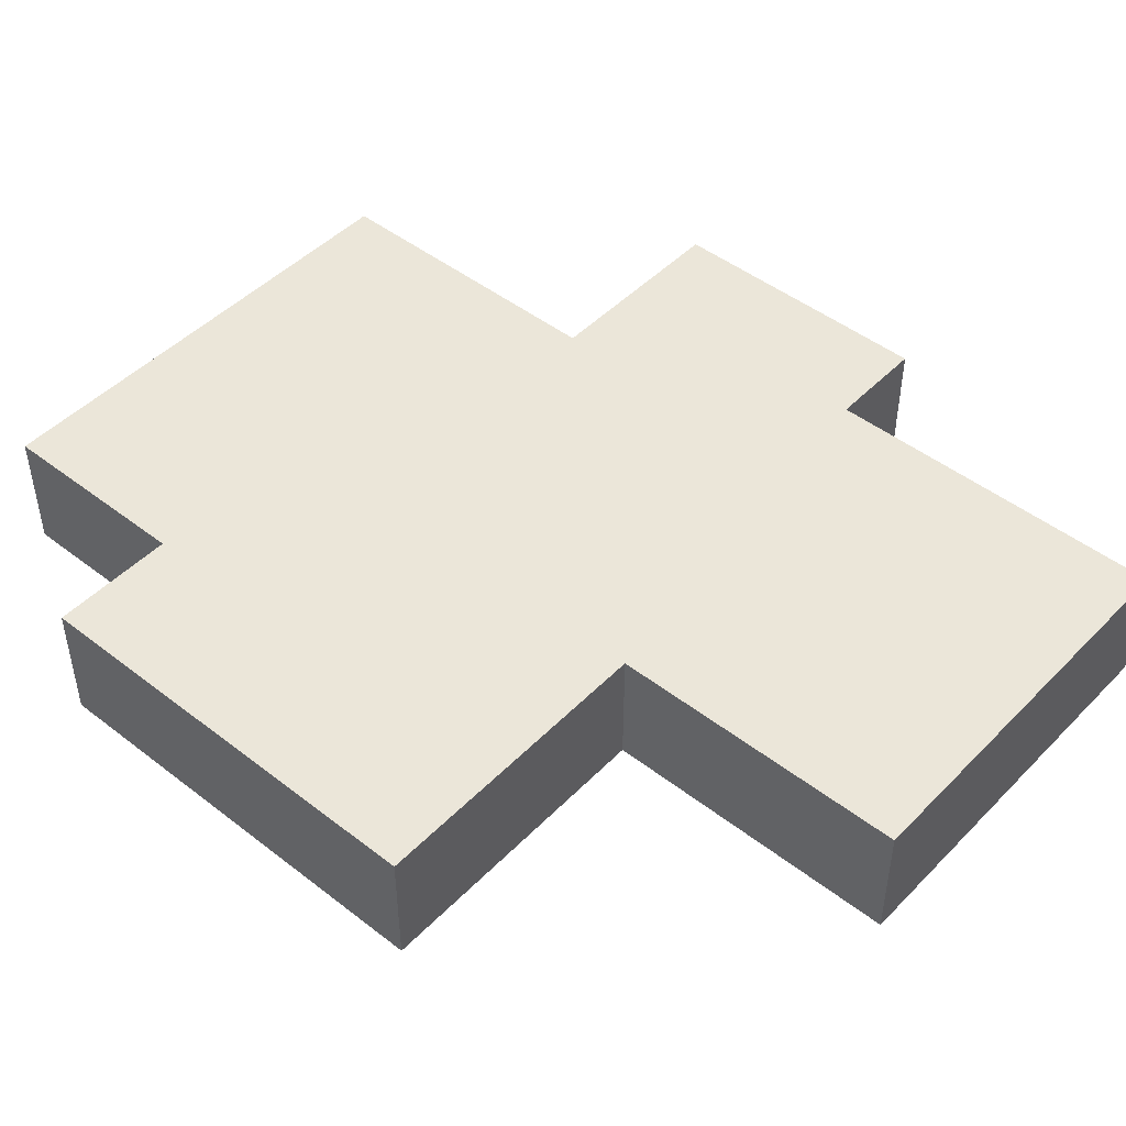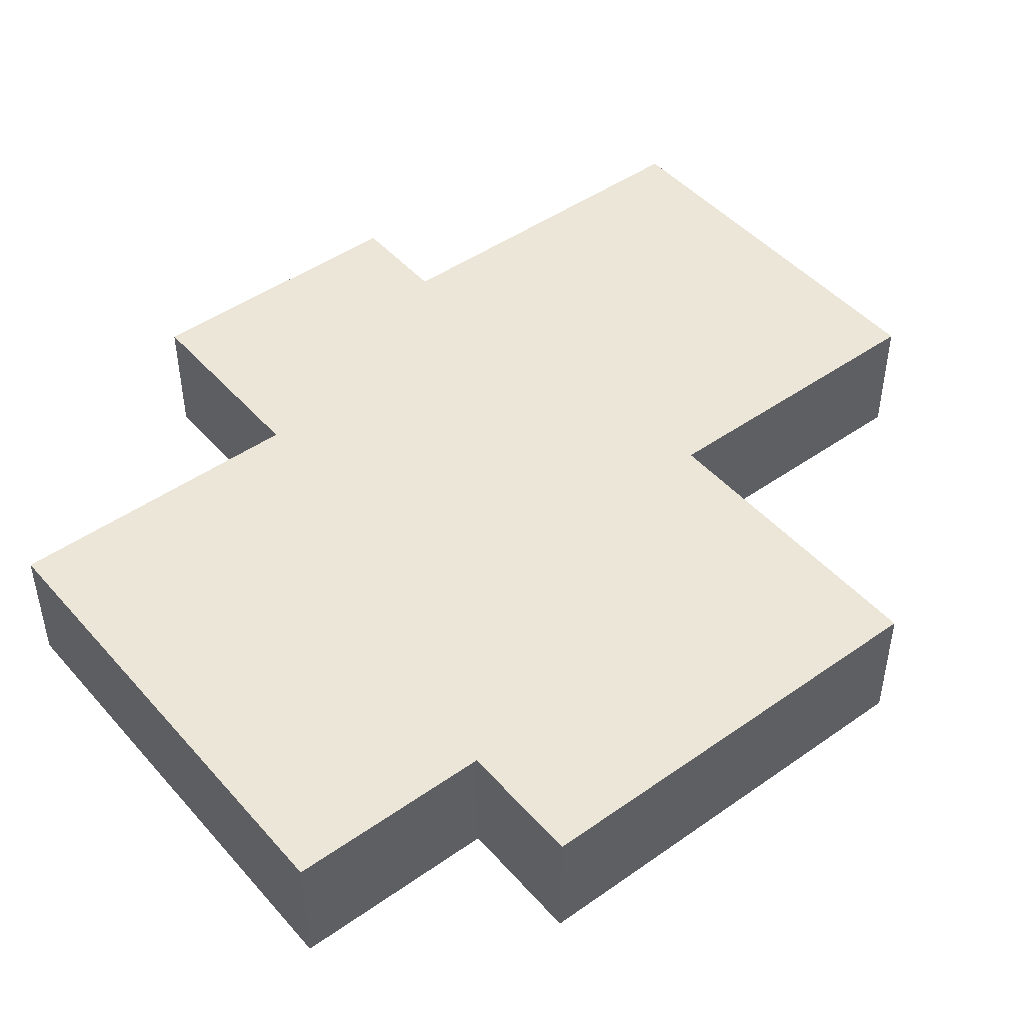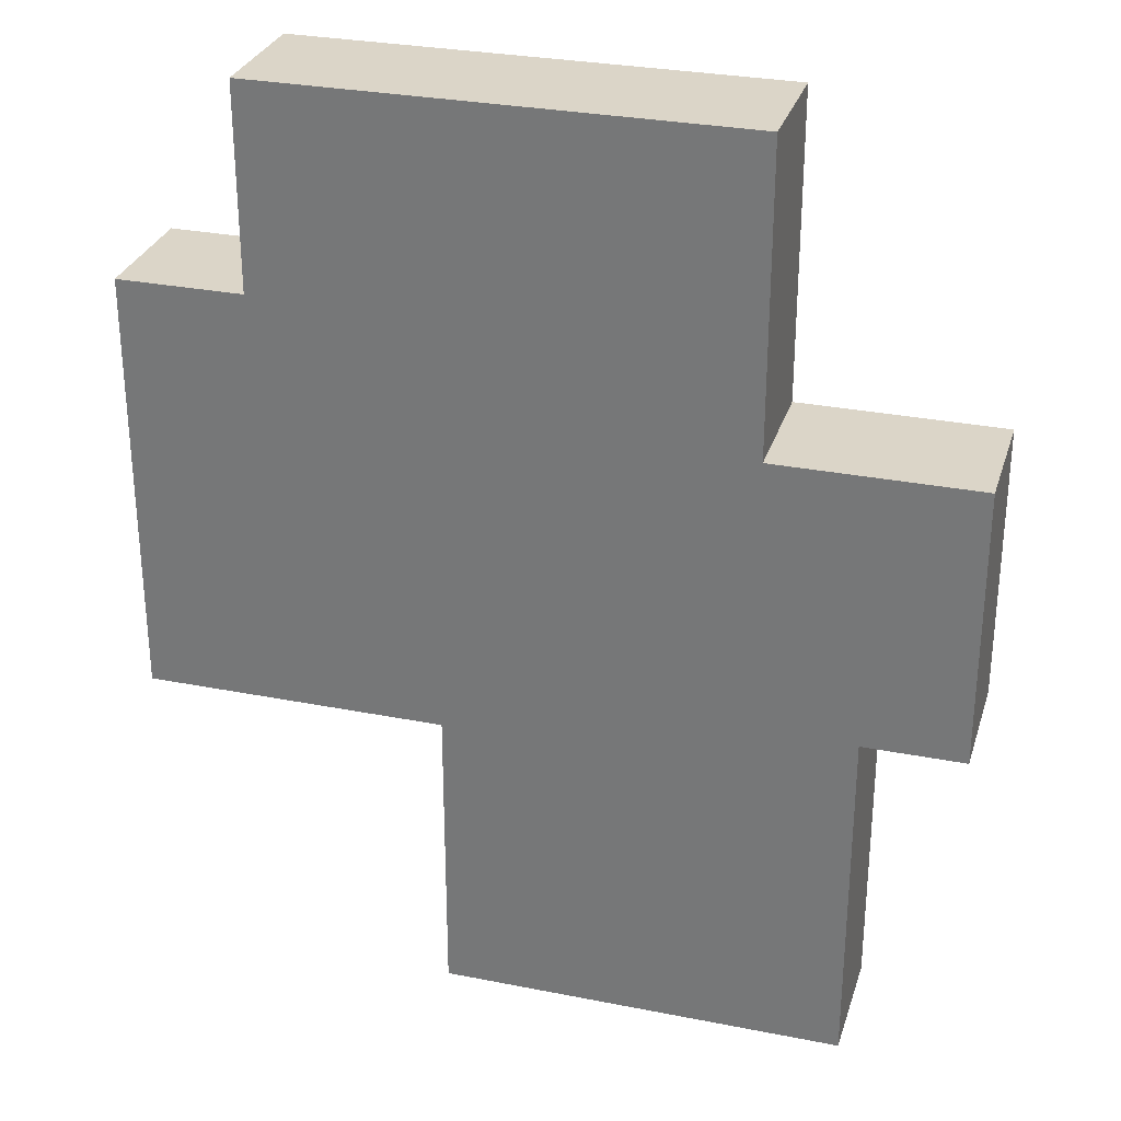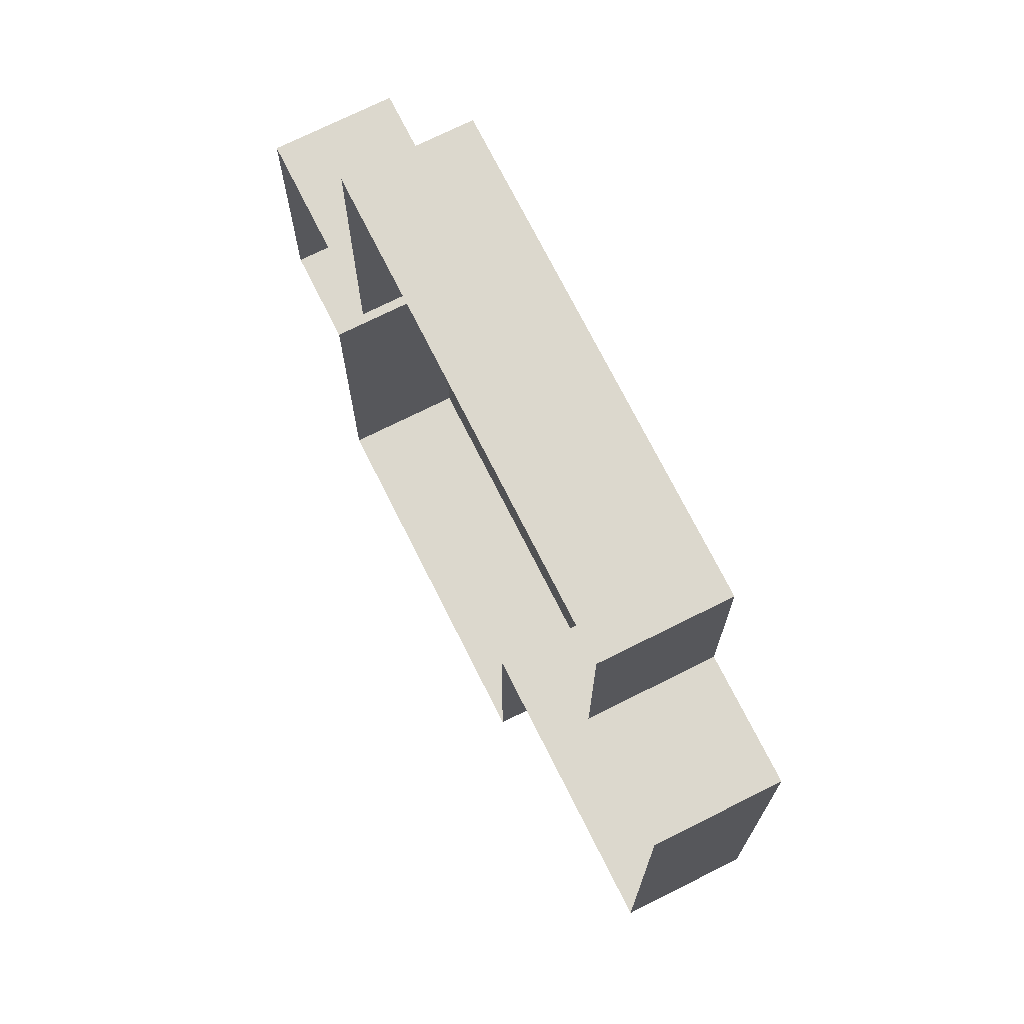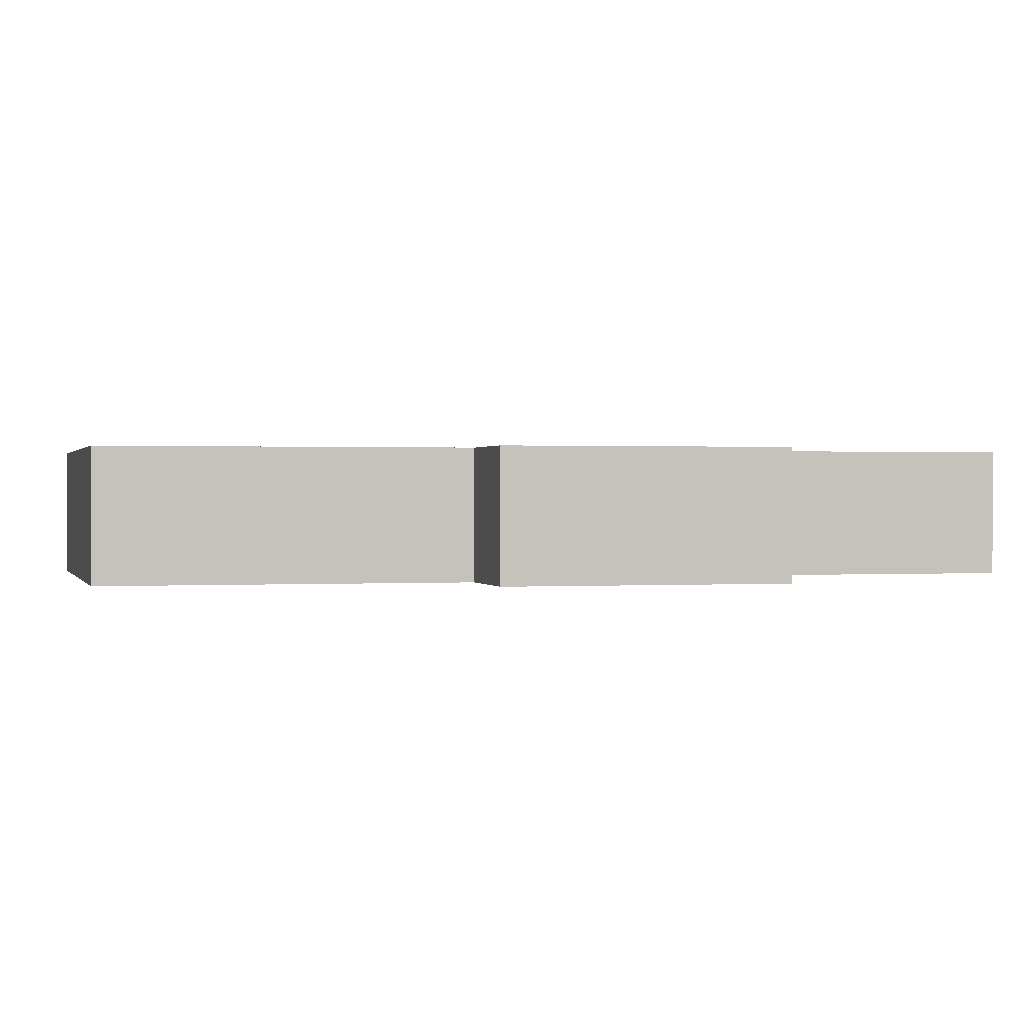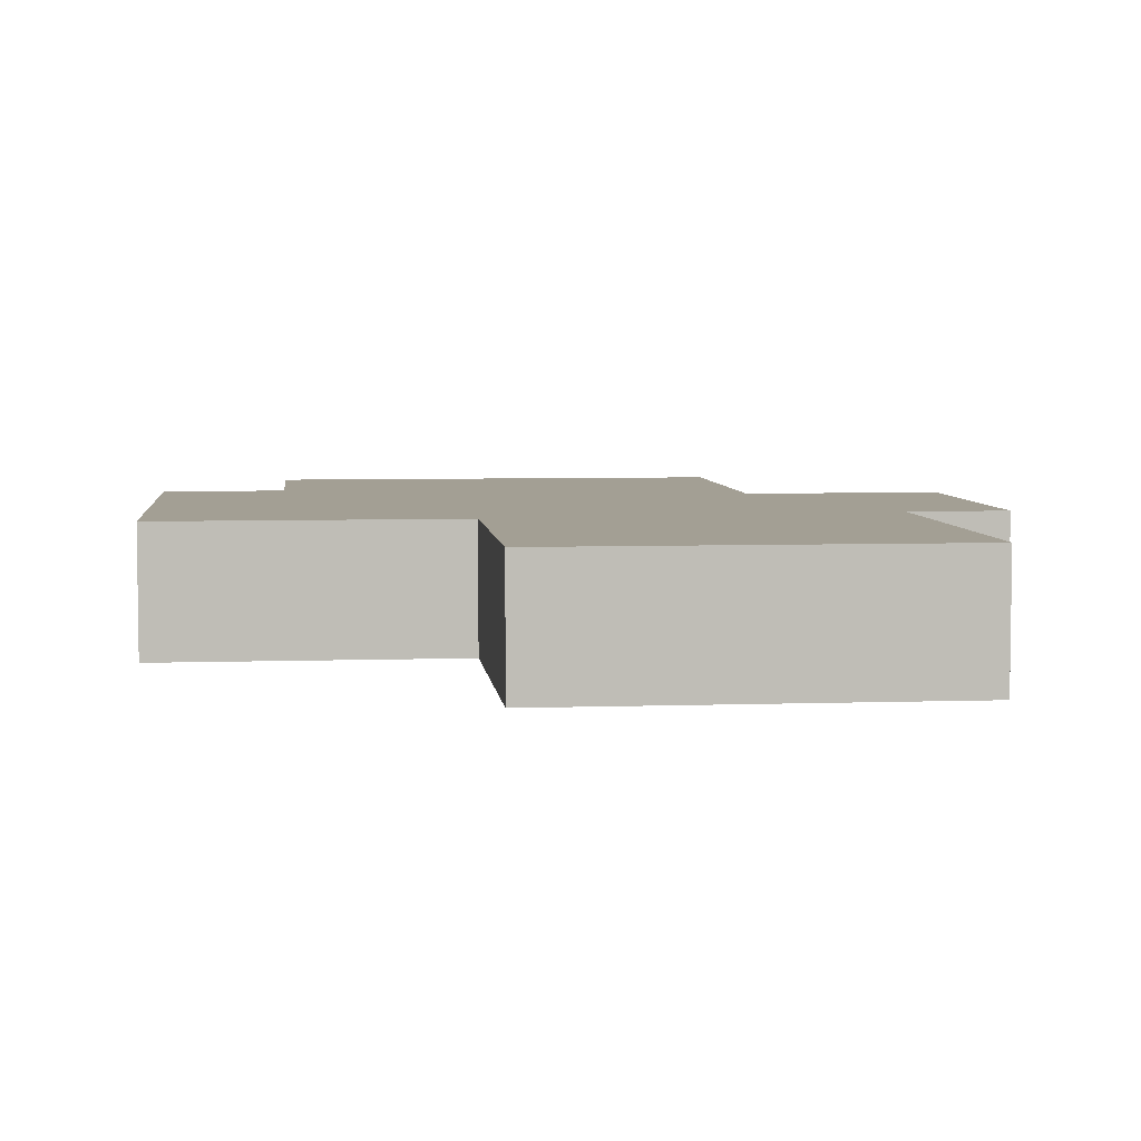
<metadata>
{"format":"obj","ext":"obj","renderer":"f3d","projection":"perspective","resolution":1024,"background":"white","views":[{"elev":47.0,"azim":-48.7,"up":"+Z"},{"elev":46.5,"azim":-128.7,"up":"+Z"},{"elev":29.6,"azim":16.2,"up":"+Y"},{"elev":72.4,"azim":-116.6,"up":"+Y"},{"elev":0.5,"azim":75.7,"up":"+Z"},{"elev":5.4,"azim":-6.1,"up":"+Z"}]}
</metadata>
<code>
g fort_frozen_sea_ice_floe_16
v -2 1.312 -0.3125
v -2 1.312 0.3125
v -2 -0.8125 0.3125
v -2 -0.8125 -0.3125
v -2 -0.8125 -0.3125
v -2 -0.8125 0.3125
v -0.5 -0.8125 0.3125
v -0.5 -0.8125 -0.3125
v -0.5 -0.8125 -0.3125
v -0.5 -0.8125 0.3125
v -0.5 -2.312 0.3125
v -0.5 -2.312 -0.3125
v -0.5 -2.312 -0.3125
v -0.5 -2.312 0.3125
v 1.5 -2.312 0.3125
v 1.5 -2.312 -0.3125
v 1.5 -2.312 -0.3125
v 1.5 -2.312 0.3125
v 1.5 -0.5625 0.3125
v 1.5 -0.5625 -0.3125
v 1.5 -0.5625 -0.3125
v 1.5 -0.5625 0.3125
v 2 -0.5625 0.3125
v 2 -0.5625 -0.3125
v 2 -0.5625 -0.3125
v 2 -0.5625 0.3125
v 2 0.8125 0.3125
v 2 0.8125 -0.3125
v 2 0.8125 -0.3125
v 2 0.8125 0.3125
v 1 0.8125 0.3125
v 1 0.8125 -0.3125
v 1 0.8125 -0.3125
v 1 0.8125 0.3125
v 1 2.312 0.3125
v 1 2.312 -0.3125
v 1 2.312 -0.3125
v 1 2.312 0.3125
v -1.375 2.312 0.3125
v -1.375 2.312 -0.3125
v -1.375 2.312 -0.3125
v -1.375 2.312 0.3125
v -1.375 1.312 0.3125
v -1.375 1.312 -0.3125
v -1.375 1.312 -0.3125
v -1.375 1.312 0.3125
v -2 1.312 0.3125
v -2 1.312 -0.3125
f -46 -47 -48
f -45 -46 -48
f -42 -43 -44
f -41 -42 -44
f -38 -39 -40
f -37 -38 -40
f -34 -35 -36
f -33 -34 -36
f -30 -31 -32
f -29 -30 -32
f -26 -27 -28
f -25 -26 -28
f -22 -23 -24
f -21 -22 -24
f -18 -19 -20
f -17 -18 -20
f -14 -15 -16
f -13 -14 -16
f -10 -11 -12
f -9 -10 -12
f -6 -7 -8
f -5 -6 -8
f -2 -3 -4
f -1 -2 -4
v -0.5 -2.312 0.3125
v -0.5 -0.8125 0.3125
v 1.5 -0.5625 0.3125
v 1.5 -2.312 0.3125
v 1 0.8125 0.3125
v 2 -0.5625 0.3125
v 2 0.8125 0.3125
v -1.375 1.312 0.3125
v 1 2.312 0.3125
v -1.375 2.312 0.3125
v -2 -0.8125 0.3125
v -2 1.312 0.3125
f -10 -11 -12
f -9 -10 -12
f -11 -10 -8
f -8 -10 -7
f -6 -8 -7
f -5 -11 -8
f -5 -8 -4
f -3 -5 -4
f -2 -11 -5
f -1 -2 -5

</code>
